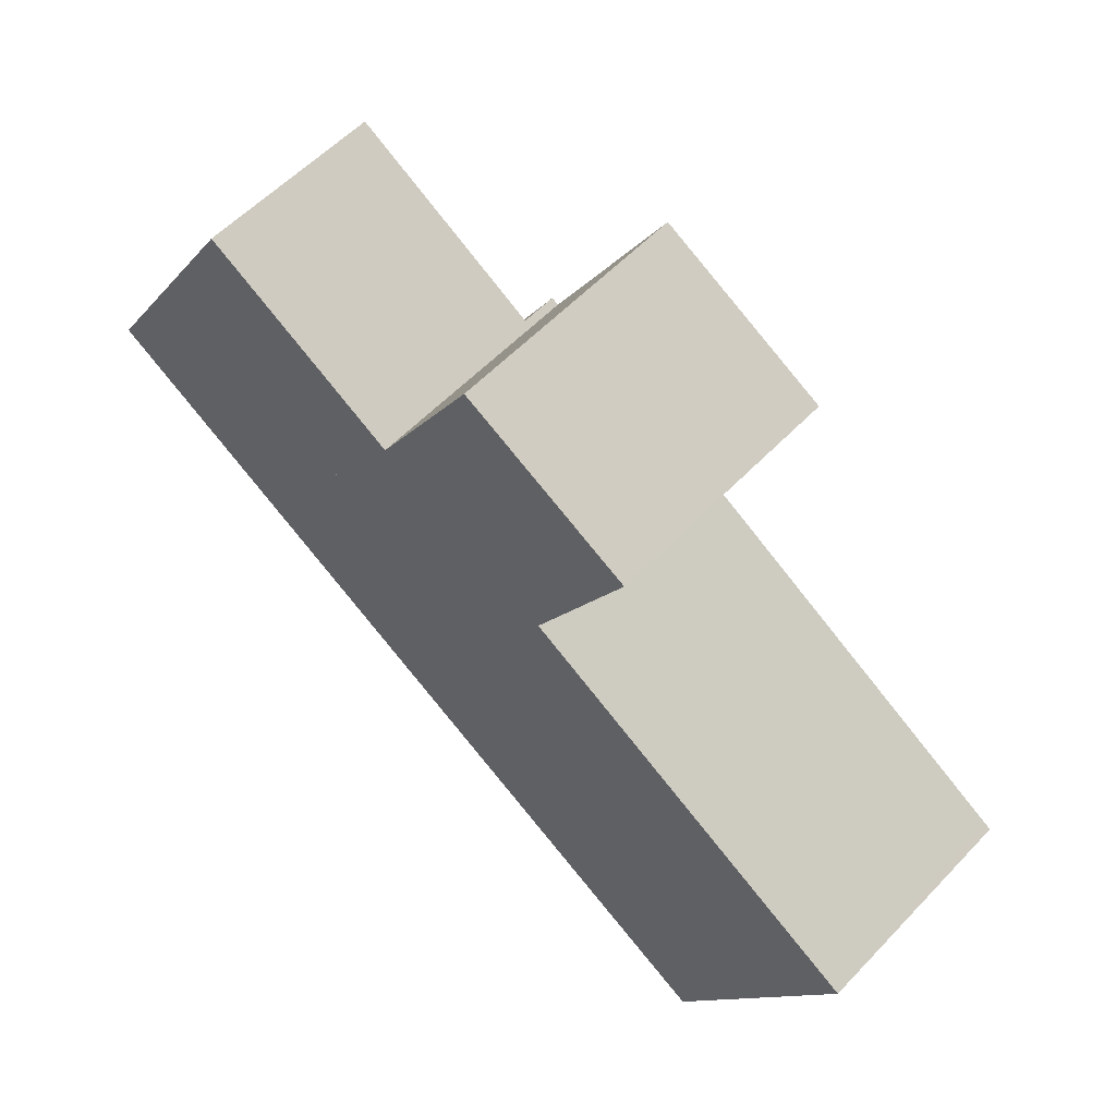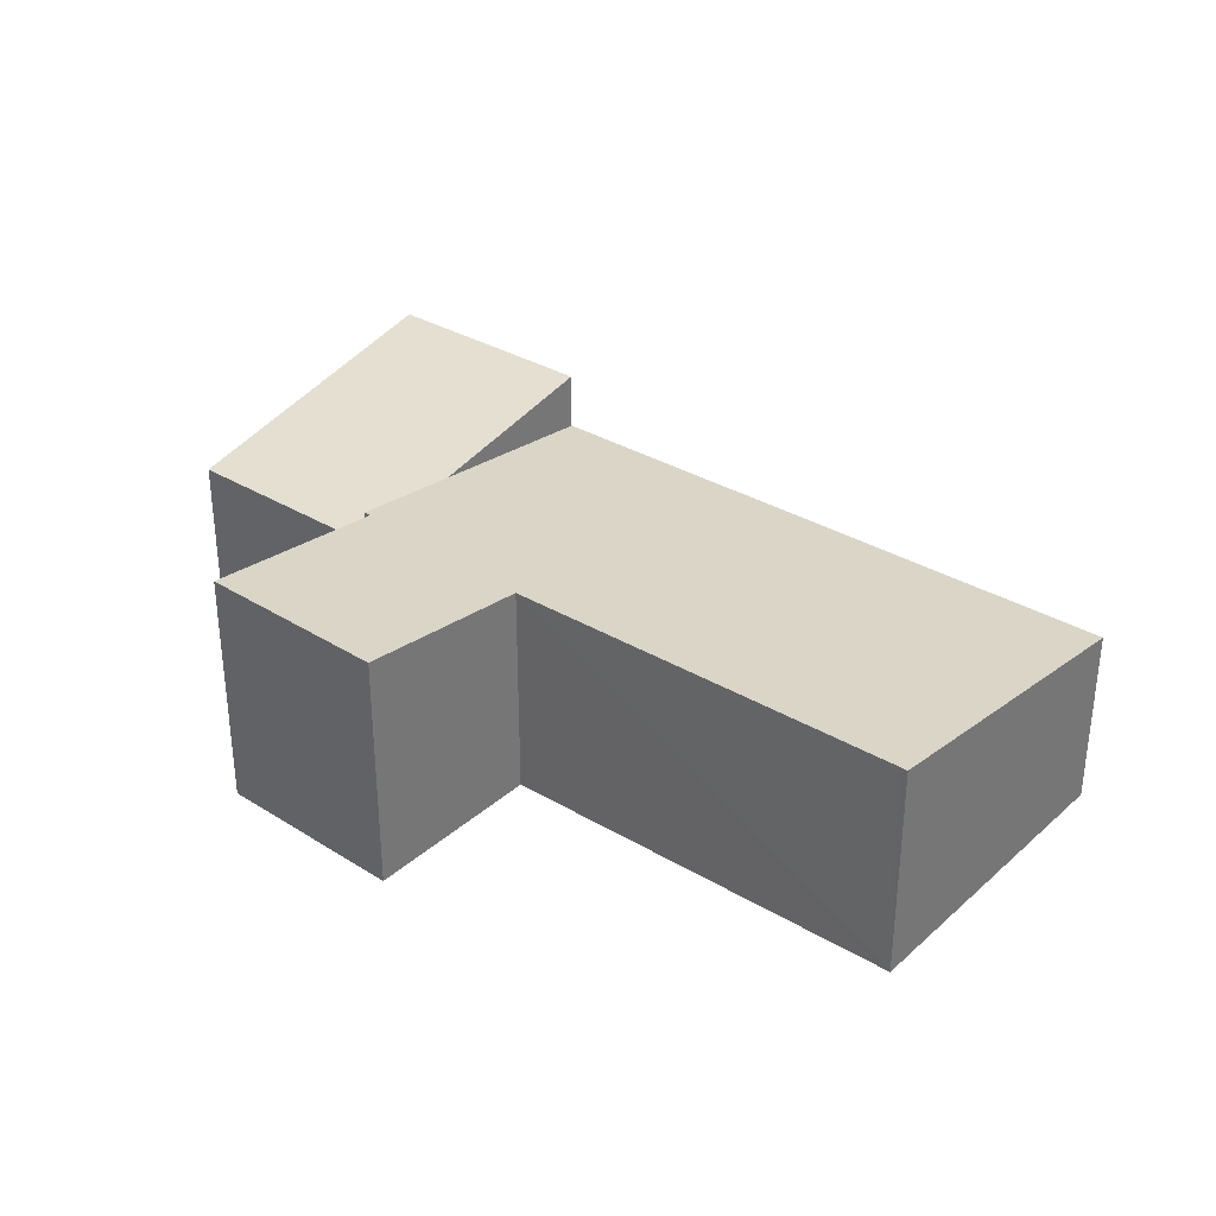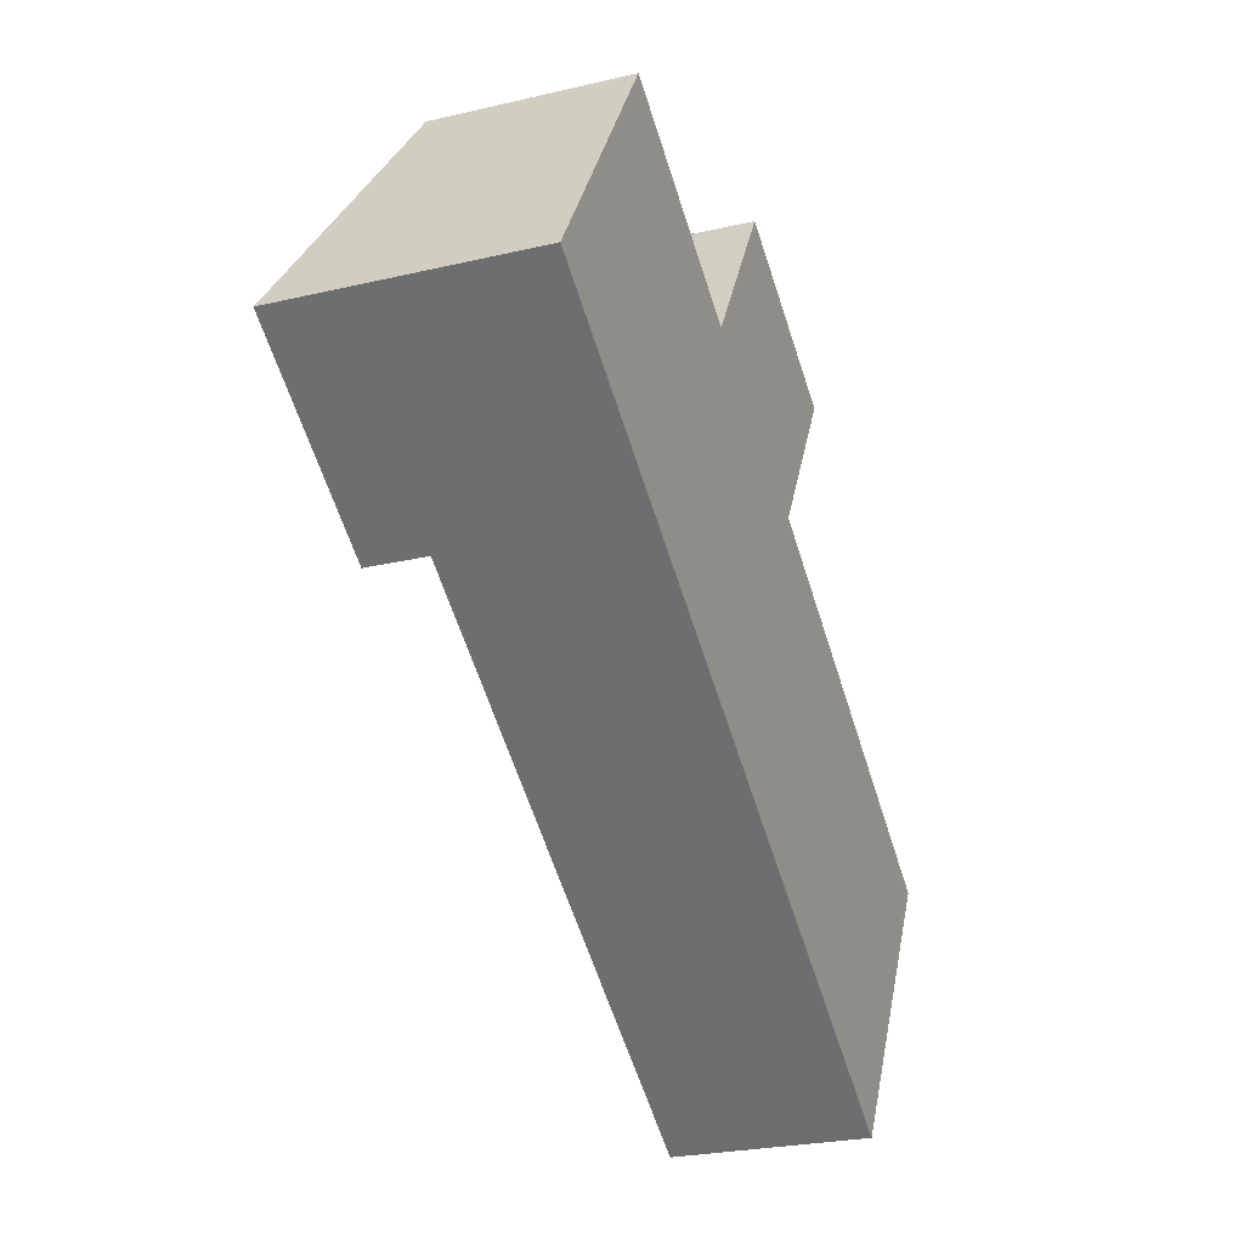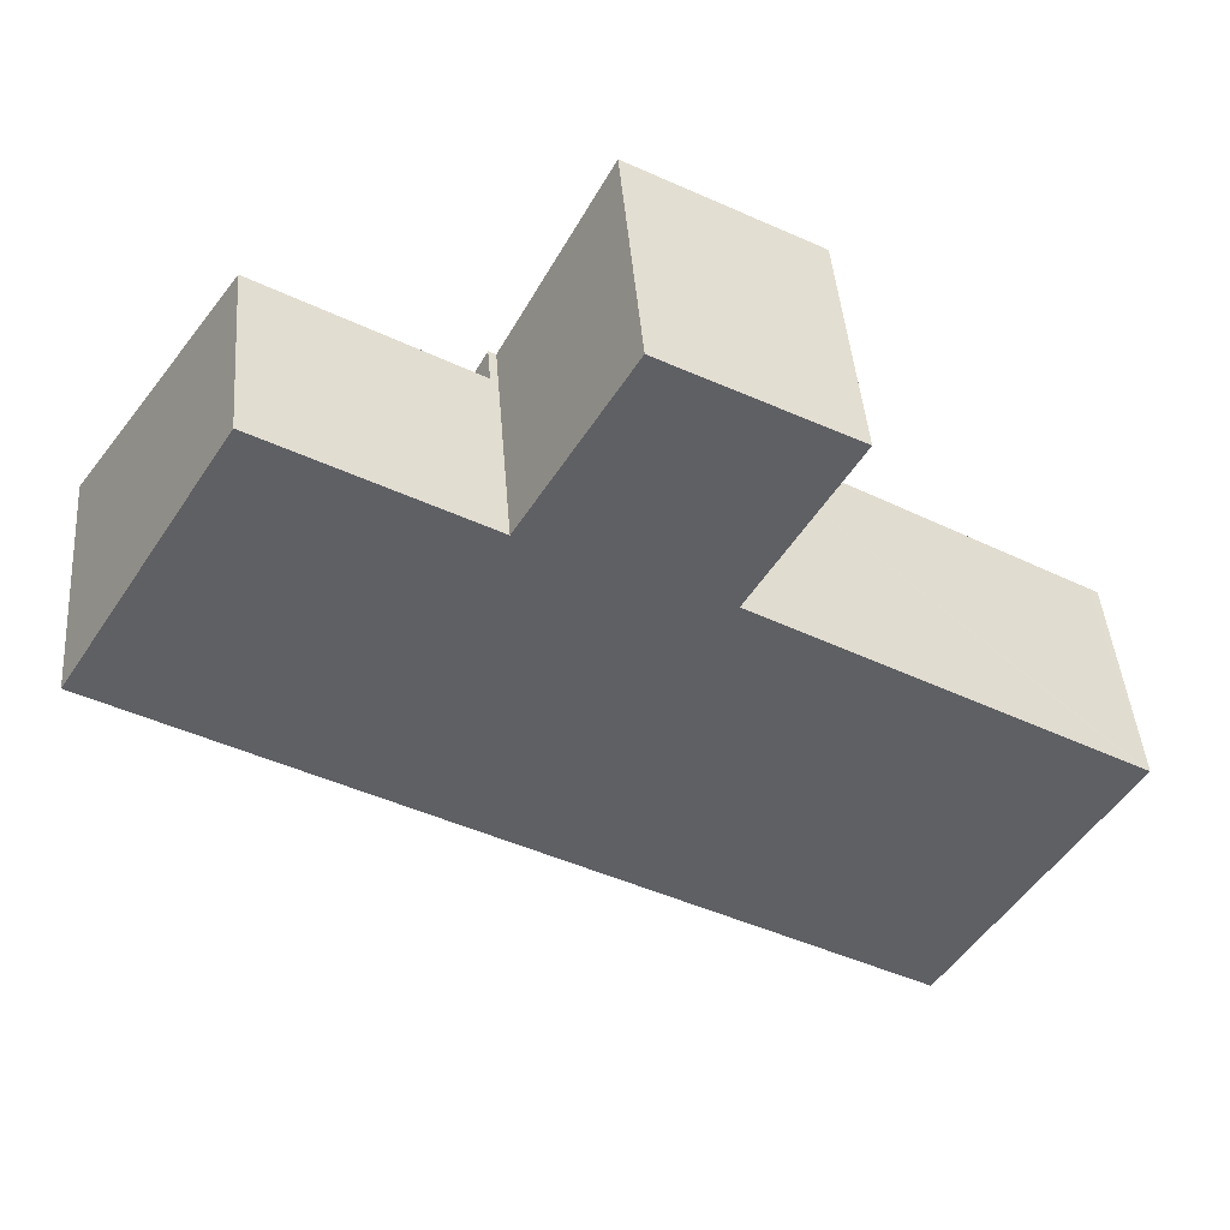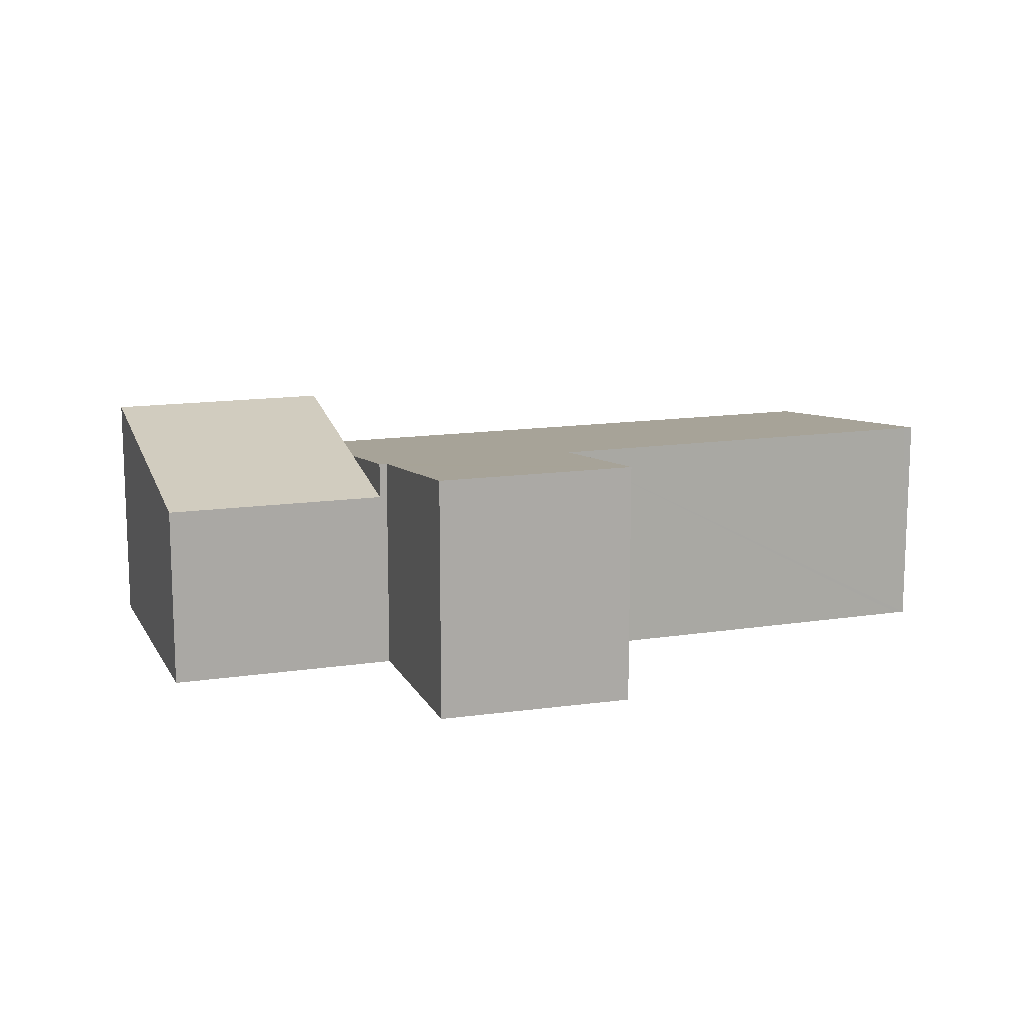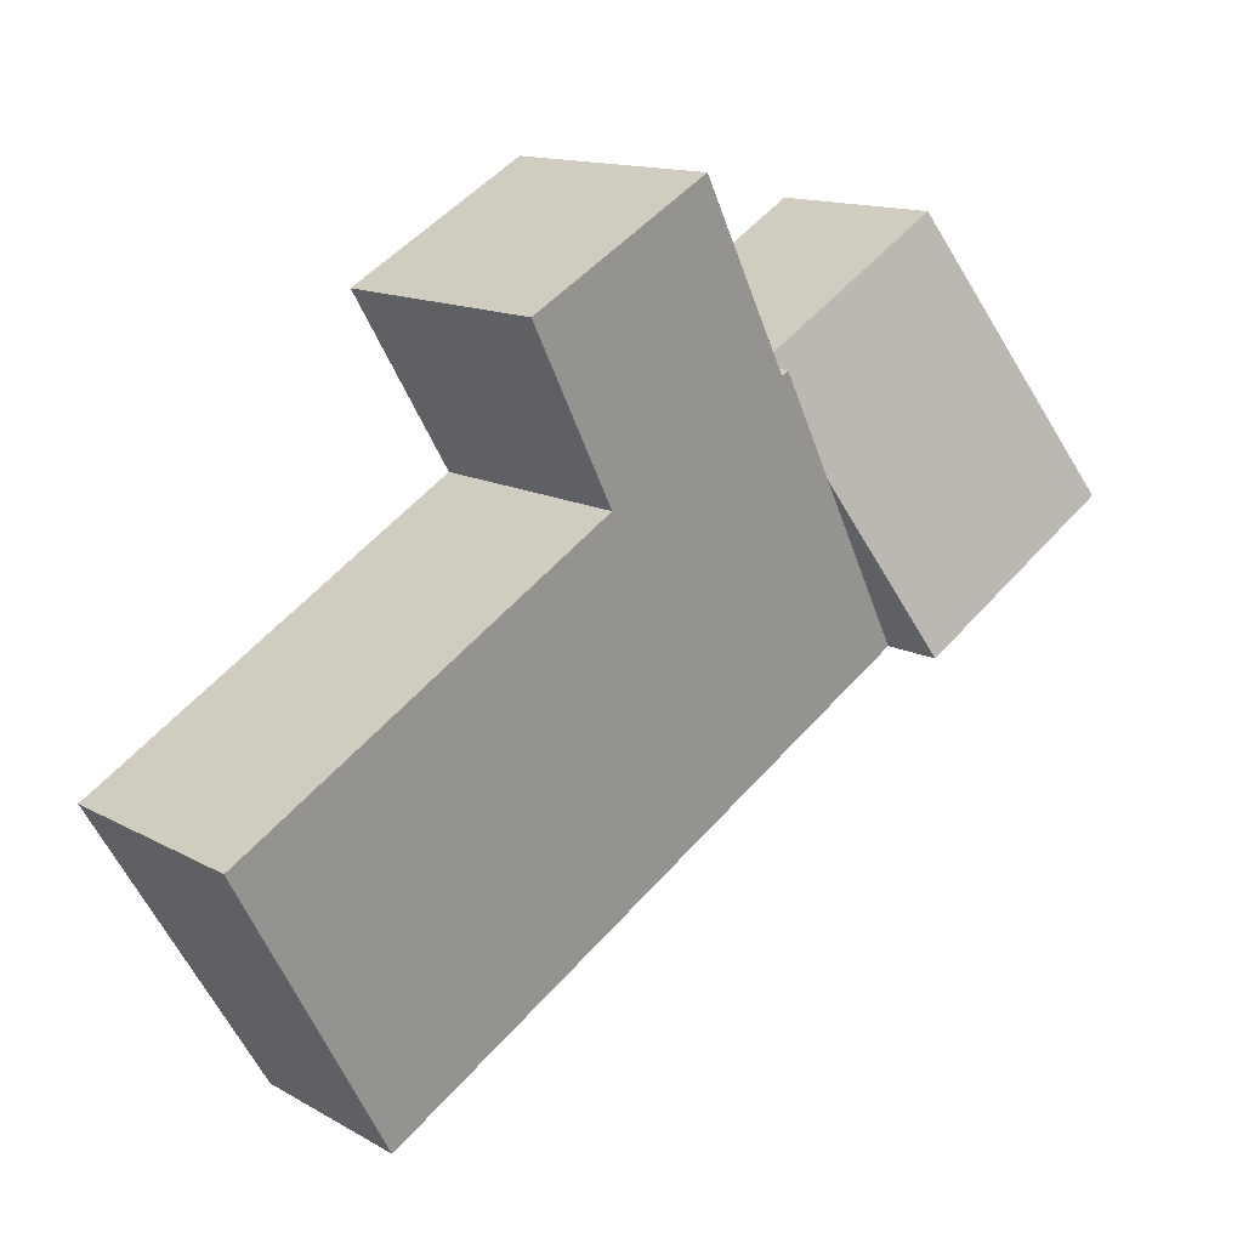
<metadata>
{"format":"obj","ext":"obj","renderer":"f3d","projection":"perspective","resolution":1024,"background":"white","views":[{"elev":56.5,"azim":42.7,"up":"+Z"},{"elev":33.7,"azim":70.6,"up":"+Y"},{"elev":-25.8,"azim":-69.5,"up":"+Z"},{"elev":44.4,"azim":-4.5,"up":"+Z"},{"elev":13.5,"azim":12.4,"up":"+Y"},{"elev":13.4,"azim":141.2,"up":"+Z"}]}
</metadata>
<code>
v  0 3.08 1.886e-16
v  3.746 2.625 0.549
v  2.495 3.08 -1.546
v  2.057 2.352 3.319
v  4.51 2.348 1.829
v  0 0 0
v  2.057 -2.032e-16 3.319
v  4.51 -1.12e-16 1.829
v  2.495 9.467e-17 -1.546
v  3.746 -3.362e-17 0.549
v  8.1 3.116 2.696
v  4.761 2.842 2.055
v  5.898 3.106 3.96
v  4.595 2.803 1.777
v  2.495 2.334 -1.546
v  6.888 2.83 0.624
v  9.202 2.334 -5.701
v  6.937 2.842 0.707
v  11.39 2.83 -2.171
v  11.49 2.83 -2.233
v  9.363 2.334 -5.8
v  4.51 2.803 1.829
v  11.49 1.367e-16 -2.233
v  11.39 1.329e-16 -2.171
v  6.888 -3.821e-17 0.624
v  4.595 -1.088e-16 1.777
v  8.1 -1.651e-16 2.696
v  5.898 -2.425e-16 3.96
v  9.363 3.551e-16 -5.8
v  6.937 -4.329e-17 0.707
v  9.202 3.491e-16 -5.701
v  4.761 -1.258e-16 2.055
g defaultobject
f 1 2 3
f 2 1 4
f 2 4 5
f 6 4 1
f 4 6 7
f 7 5 4
f 5 7 8
f 8 2 5
f 2 8 3
f 3 8 9
f 9 8 10
f 9 1 3
f 1 9 6
f 9 7 6
f 7 9 10
f 7 10 8
f 11 12 13
f 12 11 14
f 14 11 2
f 2 11 15
f 15 11 16
f 15 16 17
f 16 11 18
f 17 16 19
f 17 19 20
f 17 20 21
f 2 22 14
f 19 23 20
f 23 19 16
f 23 16 24
f 24 16 25
f 8 14 22
f 14 8 26
f 13 27 11
f 27 13 28
f 23 21 20
f 21 23 29
f 27 18 11
f 18 27 16
f 16 27 25
f 25 27 30
f 29 17 21
f 17 29 15
f 15 29 9
f 9 29 31
f 9 2 15
f 2 9 22
f 22 9 10
f 22 10 8
f 12 28 13
f 28 12 14
f 28 14 26
f 28 26 32
f 28 30 27
f 30 28 32
f 30 32 25
f 25 32 26
f 24 29 23
f 29 24 25
f 29 25 26
f 29 26 8
f 29 8 10
f 29 10 9
f 29 9 31

</code>
